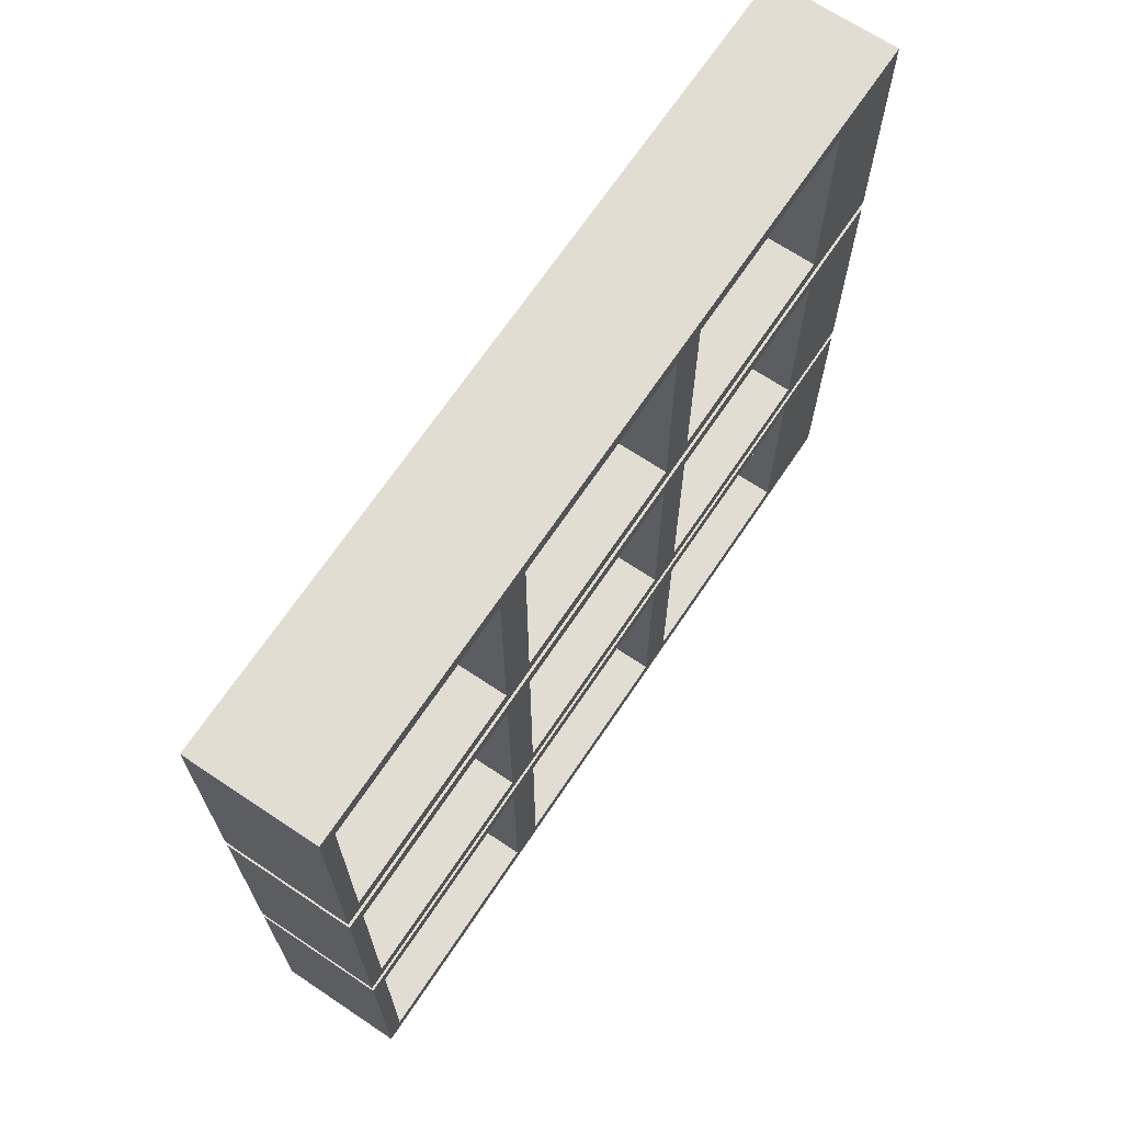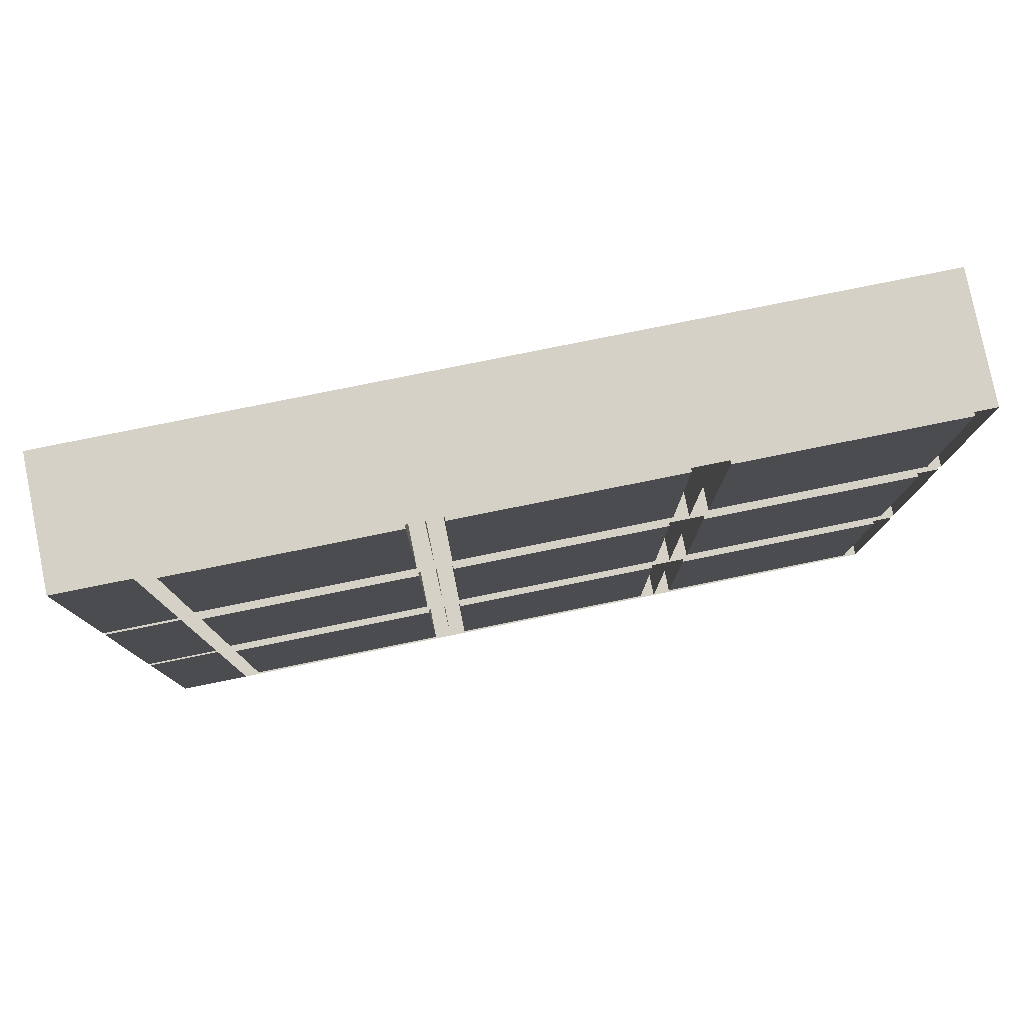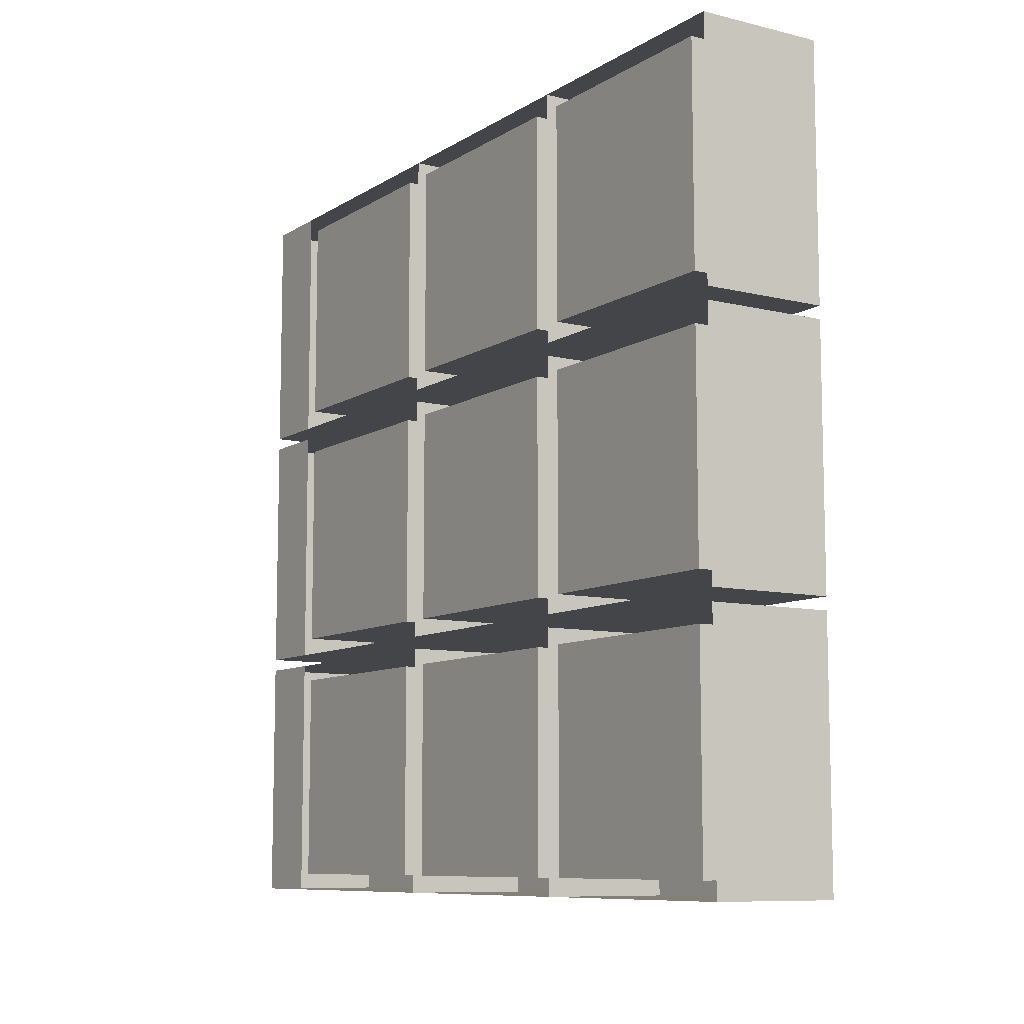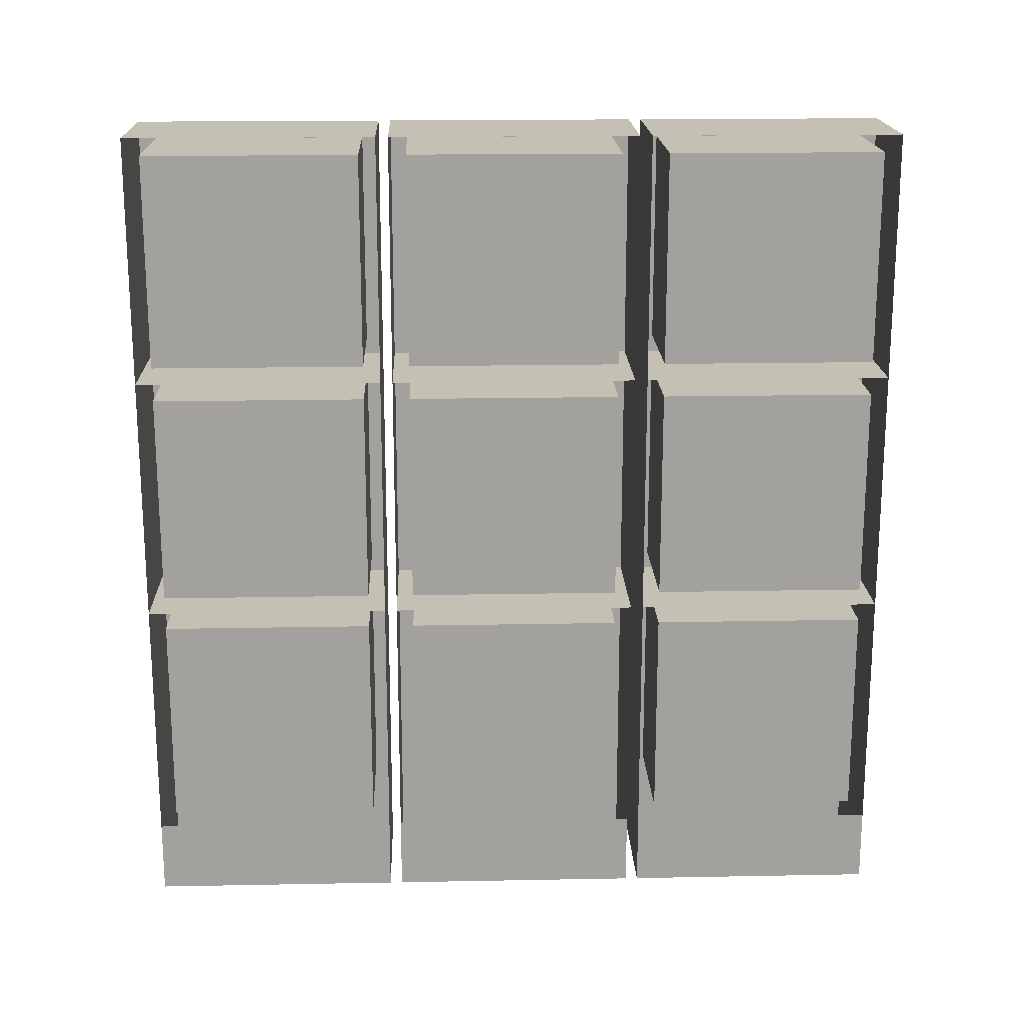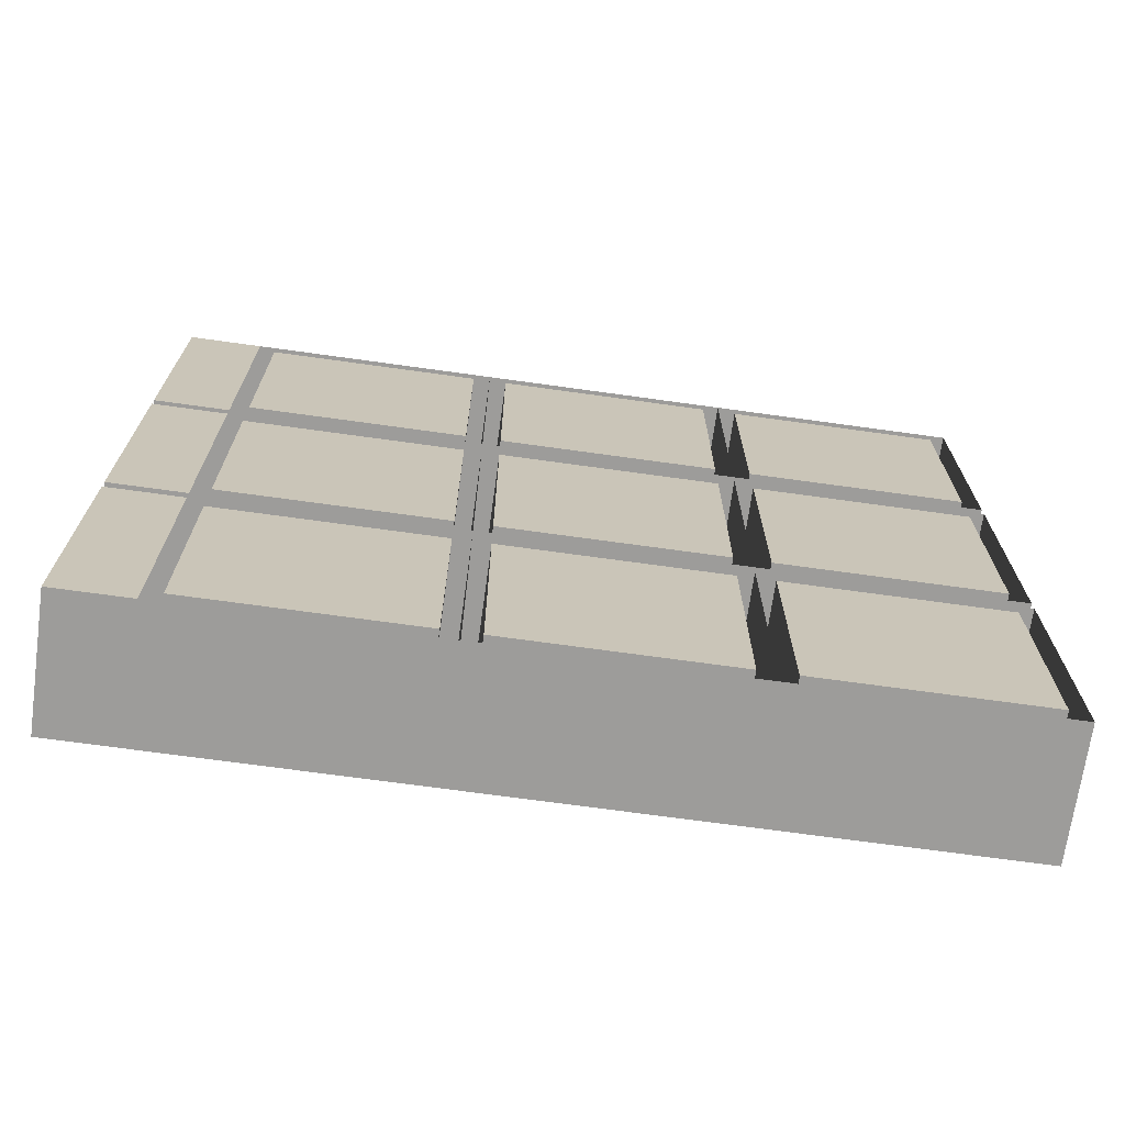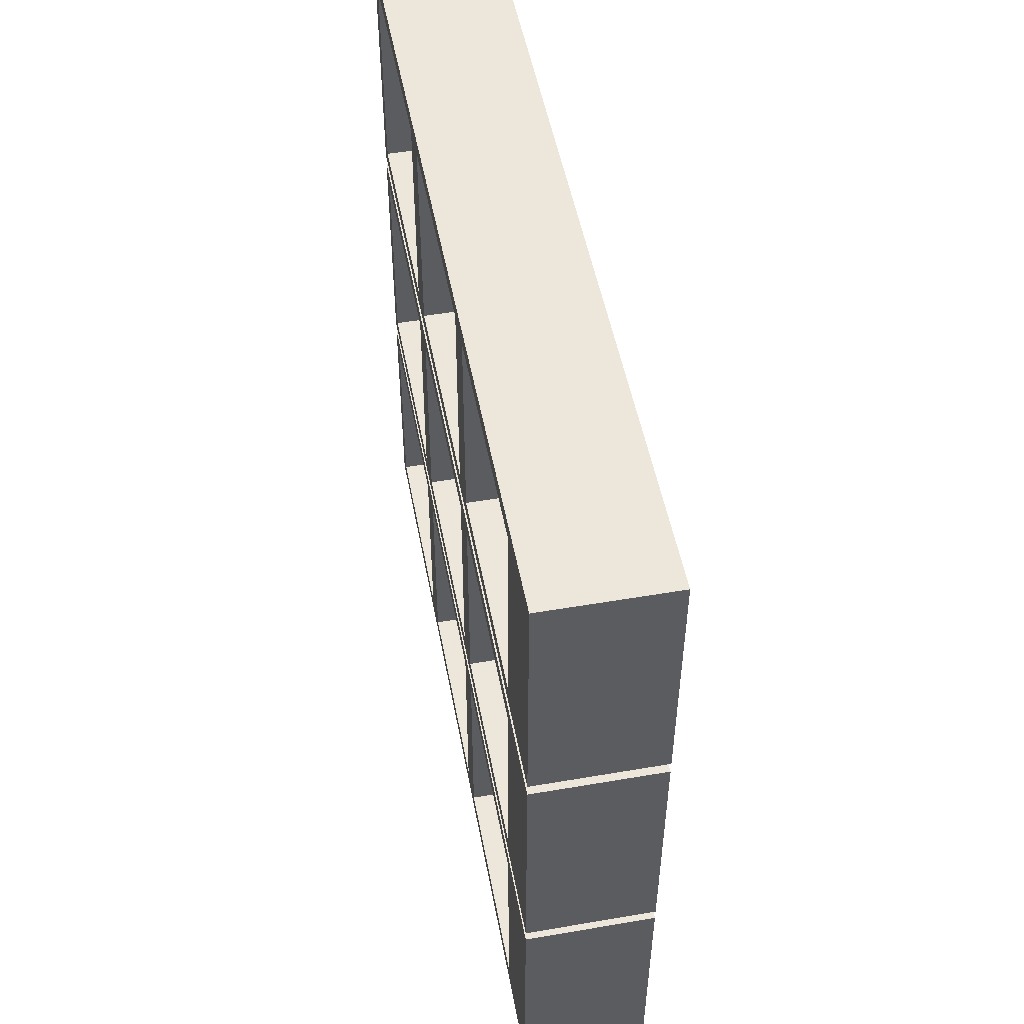
<metadata>
{"format":"obj","ext":"obj","renderer":"f3d","projection":"perspective","resolution":1024,"background":"white","views":[{"elev":68.3,"azim":-146.2,"up":"+Z"},{"elev":79.5,"azim":78.6,"up":"+Z"},{"elev":-9.1,"azim":147.3,"up":"+Z"},{"elev":18.2,"azim":87.9,"up":"+Y"},{"elev":-70.3,"azim":82.1,"up":"+Z"},{"elev":50.8,"azim":-10.6,"up":"+Z"}]}
</metadata>
<code>
o Plane.004_Plane.051
v 0.3017 -0.7843 2.17
v 0.3017 -2.184 2.17
v 0.3017 -0.7843 0.77
v 0.3017 -2.184 0.77
v 0.3017 -0.8812 0.8669
v 0.3017 -0.8812 2.073
v 0.3017 -2.087 2.073
v 0.3017 -2.087 0.8669
v -0.409 -0.8812 0.8669
v -0.409 -0.8812 2.073
v -0.409 -2.087 2.073
v -0.409 -2.087 0.8669
v -0.409 -0.7843 0.77
v -0.409 -0.7843 2.17
v -0.409 -2.184 2.17
v -0.409 -2.184 0.77
v 0.304 -0.8812 0.8669
v 0.304 -0.8812 2.073
v 0.304 -2.087 2.073
v 0.304 -2.087 0.8669
v 0.3017 -2.598 2.17
v 0.3017 -2.598 0.77
v -0.409 -2.598 2.17
v -0.409 -2.598 0.77
v 0.3017 0.6157 2.17
v 0.3017 -0.7843 2.17
v 0.3017 0.6157 0.77
v 0.3017 -0.7843 0.77
v 0.3017 0.5188 0.8669
v 0.3017 0.5188 2.073
v 0.3017 -0.6874 2.073
v 0.3017 -0.6874 0.8669
v -0.409 0.5188 0.8669
v -0.409 0.5188 2.073
v -0.409 -0.6874 2.073
v -0.409 -0.6874 0.8669
v -0.409 0.6157 0.77
v -0.409 0.6157 2.17
v -0.409 -0.7843 2.17
v -0.409 -0.7843 0.77
v 0.304 0.5188 0.8669
v 0.304 0.5188 2.073
v 0.304 -0.6874 2.073
v 0.304 -0.6874 0.8669
v 0.3017 -0.7843 2.17
v 0.3017 -0.7843 0.77
v -0.409 -0.7843 2.17
v -0.409 -0.7843 0.77
v 0.3017 2.016 2.17
v 0.3017 0.6157 2.17
v 0.3017 2.016 0.77
v 0.3017 0.6157 0.77
v 0.3017 1.919 0.8669
v 0.3017 1.919 2.073
v 0.3017 0.7126 2.073
v 0.3017 0.7126 0.8669
v -0.409 1.919 0.8669
v -0.409 1.919 2.073
v -0.409 0.7126 2.073
v -0.409 0.7126 0.8669
v -0.409 2.016 0.77
v -0.409 2.016 2.17
v -0.409 0.6157 2.17
v -0.409 0.6157 0.77
v 0.304 1.919 0.8669
v 0.304 1.919 2.073
v 0.304 0.7126 2.073
v 0.304 0.7126 0.8669
v 0.3017 0.6157 2.17
v 0.3017 0.6157 0.77
v -0.409 0.6157 2.17
v -0.409 0.6157 0.77
v 0.3017 2.016 2.17
v 0.3017 2.016 0.77
v -0.409 2.016 2.17
v -0.409 2.016 0.77
v 0.3017 2.016 2.17
v 0.3017 2.016 0.77
v -0.409 2.016 2.17
v -0.409 2.016 0.77
v 0.3017 -0.7843 0.7
v 0.3017 -2.184 0.7
v 0.3017 -0.7843 -0.7
v 0.3017 -2.184 -0.7
v 0.3017 -0.8812 -0.6031
v 0.3017 -0.8812 0.6031
v 0.3017 -2.087 0.6031
v 0.3017 -2.087 -0.6031
v -0.409 -0.8812 -0.6031
v -0.409 -0.8812 0.6031
v -0.409 -2.087 0.6031
v -0.409 -2.087 -0.6031
v -0.409 -0.7843 -0.7
v -0.409 -0.7843 0.7
v -0.409 -2.184 0.7
v -0.409 -2.184 -0.7
v 0.304 -0.8812 -0.6031
v 0.304 -0.8812 0.6031
v 0.304 -2.087 0.6031
v 0.304 -2.087 -0.6031
v 0.3017 -2.598 0.7
v 0.3017 -2.598 -0.7
v -0.409 -2.598 0.7
v -0.409 -2.598 -0.7
v 0.3017 0.6157 0.7
v 0.3017 -0.7843 0.7
v 0.3017 0.6157 -0.7
v 0.3017 -0.7843 -0.7
v 0.3017 0.5188 -0.6031
v 0.3017 0.5188 0.6031
v 0.3017 -0.6874 0.6031
v 0.3017 -0.6874 -0.6031
v -0.409 0.5188 -0.6031
v -0.409 0.5188 0.6031
v -0.409 -0.6874 0.6031
v -0.409 -0.6874 -0.6031
v -0.409 0.6157 -0.7
v -0.409 0.6157 0.7
v -0.409 -0.7843 0.7
v -0.409 -0.7843 -0.7
v 0.304 0.5188 -0.6031
v 0.304 0.5188 0.6031
v 0.304 -0.6874 0.6031
v 0.304 -0.6874 -0.6031
v 0.3017 -0.7843 0.7
v 0.3017 -0.7843 -0.7
v -0.409 -0.7843 0.7
v -0.409 -0.7843 -0.7
v 0.3017 2.016 0.7
v 0.3017 0.6157 0.7
v 0.3017 2.016 -0.7
v 0.3017 0.6157 -0.7
v 0.3017 1.919 -0.6031
v 0.3017 1.919 0.6031
v 0.3017 0.7126 0.6031
v 0.3017 0.7126 -0.6031
v -0.409 1.919 -0.6031
v -0.409 1.919 0.6031
v -0.409 0.7126 0.6031
v -0.409 0.7126 -0.6031
v -0.409 2.016 -0.7
v -0.409 2.016 0.7
v -0.409 0.6157 0.7
v -0.409 0.6157 -0.7
v 0.304 1.919 -0.6031
v 0.304 1.919 0.6031
v 0.304 0.7126 0.6031
v 0.304 0.7126 -0.6031
v 0.3017 0.6157 0.7
v 0.3017 0.6157 -0.7
v -0.409 0.6157 0.7
v -0.409 0.6157 -0.7
v 0.3017 2.016 0.7
v 0.3017 2.016 -0.7
v -0.409 2.016 0.7
v -0.409 2.016 -0.7
v 0.3017 2.016 0.7
v 0.3017 2.016 -0.7
v -0.409 2.016 0.7
v -0.409 2.016 -0.7
v 0.3017 -0.7843 -0.77
v 0.3017 -2.184 -0.77
v 0.3017 -0.7843 -2.17
v 0.3017 -2.184 -2.17
v 0.3017 -0.8812 -2.073
v 0.3017 -0.8812 -0.8669
v 0.3017 -2.087 -0.8669
v 0.3017 -2.087 -2.073
v -0.409 -0.8812 -2.073
v -0.409 -0.8812 -0.8669
v -0.409 -2.087 -0.8669
v -0.409 -2.087 -2.073
v -0.409 -0.7843 -2.17
v -0.409 -0.7843 -0.77
v -0.409 -2.184 -0.77
v -0.409 -2.184 -2.17
v 0.304 -0.8812 -2.073
v 0.304 -0.8812 -0.8669
v 0.304 -2.087 -0.8669
v 0.304 -2.087 -2.073
v 0.3017 -2.598 -0.77
v 0.3017 -2.598 -2.17
v -0.409 -2.598 -0.77
v -0.409 -2.598 -2.17
v 0.3017 0.6157 -0.77
v 0.3017 -0.7843 -0.77
v 0.3017 0.6157 -2.17
v 0.3017 -0.7843 -2.17
v 0.3017 0.5188 -2.073
v 0.3017 0.5188 -0.8669
v 0.3017 -0.6874 -0.8669
v 0.3017 -0.6874 -2.073
v -0.409 0.5188 -2.073
v -0.409 0.5188 -0.8669
v -0.409 -0.6874 -0.8669
v -0.409 -0.6874 -2.073
v -0.409 0.6157 -2.17
v -0.409 0.6157 -0.77
v -0.409 -0.7843 -0.77
v -0.409 -0.7843 -2.17
v 0.304 0.5188 -2.073
v 0.304 0.5188 -0.8669
v 0.304 -0.6874 -0.8669
v 0.304 -0.6874 -2.073
v 0.3017 -0.7843 -0.77
v 0.3017 -0.7843 -2.17
v -0.409 -0.7843 -0.77
v -0.409 -0.7843 -2.17
v 0.3017 2.016 -0.77
v 0.3017 0.6157 -0.77
v 0.3017 2.016 -2.17
v 0.3017 0.6157 -2.17
v 0.3017 1.919 -2.073
v 0.3017 1.919 -0.8669
v 0.3017 0.7126 -0.8669
v 0.3017 0.7126 -2.073
v -0.409 1.919 -2.073
v -0.409 1.919 -0.8669
v -0.409 0.7126 -0.8669
v -0.409 0.7126 -2.073
v -0.409 2.016 -2.17
v -0.409 2.016 -0.77
v -0.409 0.6157 -0.77
v -0.409 0.6157 -2.17
v 0.304 1.919 -2.073
v 0.304 1.919 -0.8669
v 0.304 0.7126 -0.8669
v 0.304 0.7126 -2.073
v 0.3017 0.6157 -0.77
v 0.3017 0.6157 -2.17
v -0.409 0.6157 -0.77
v -0.409 0.6157 -2.17
v 0.3017 2.016 -0.77
v 0.3017 2.016 -2.17
v -0.409 2.016 -0.77
v -0.409 2.016 -2.17
v 0.3017 2.016 -0.77
v 0.3017 2.016 -2.17
v -0.409 2.016 -0.77
v -0.409 2.016 -2.17
f 7 19 20 8
f 1 14 15 2
f 4 16 13 3
f 6 10 9 5
f 8 12 11 7
f 10 14 13 9
f 11 15 14 10
f 12 16 15 11
f 9 13 16 12
f 5 9 12 8
f 7 11 10 6
f 4 22 24 16
f 3 13 14 1
f 18 17 20 19
f 5 17 18 6
f 8 20 17 5
f 6 18 19 7
f 21 23 24 22
f 2 21 22 4
f 15 23 21 2
f 16 24 23 15
f 31 43 44 32
f 25 38 39 26
f 28 40 37 27
f 30 34 33 29
f 32 36 35 31
f 34 38 37 33
f 35 39 38 34
f 36 40 39 35
f 33 37 40 36
f 29 33 36 32
f 31 35 34 30
f 28 46 48 40
f 27 37 38 25
f 42 41 44 43
f 29 41 42 30
f 32 44 41 29
f 30 42 43 31
f 45 47 48 46
f 26 45 46 28
f 39 47 45 26
f 40 48 47 39
f 55 67 68 56
f 49 62 63 50
f 52 64 61 51
f 54 58 57 53
f 56 60 59 55
f 58 62 61 57
f 59 63 62 58
f 60 64 63 59
f 57 61 64 60
f 53 57 60 56
f 55 59 58 54
f 52 70 72 64
f 66 65 68 67
f 53 65 66 54
f 56 68 65 53
f 54 66 67 55
f 69 71 72 70
f 50 69 70 52
f 63 71 69 50
f 64 72 71 63
f 74 76 80 78
f 77 78 80 79
f 73 74 78 77
f 75 73 77 79
f 76 75 79 80
f 87 99 100 88
f 81 94 95 82
f 84 96 93 83
f 86 90 89 85
f 88 92 91 87
f 90 94 93 89
f 91 95 94 90
f 92 96 95 91
f 89 93 96 92
f 85 89 92 88
f 87 91 90 86
f 84 102 104 96
f 83 93 94 81
f 98 97 100 99
f 85 97 98 86
f 88 100 97 85
f 86 98 99 87
f 101 103 104 102
f 82 101 102 84
f 95 103 101 82
f 96 104 103 95
f 111 123 124 112
f 105 118 119 106
f 108 120 117 107
f 110 114 113 109
f 112 116 115 111
f 114 118 117 113
f 115 119 118 114
f 116 120 119 115
f 113 117 120 116
f 109 113 116 112
f 111 115 114 110
f 108 126 128 120
f 107 117 118 105
f 122 121 124 123
f 109 121 122 110
f 112 124 121 109
f 110 122 123 111
f 125 127 128 126
f 106 125 126 108
f 119 127 125 106
f 120 128 127 119
f 135 147 148 136
f 129 142 143 130
f 132 144 141 131
f 134 138 137 133
f 136 140 139 135
f 138 142 141 137
f 139 143 142 138
f 140 144 143 139
f 137 141 144 140
f 133 137 140 136
f 135 139 138 134
f 132 150 152 144
f 131 141 142 129
f 146 145 148 147
f 133 145 146 134
f 136 148 145 133
f 134 146 147 135
f 149 151 152 150
f 130 149 150 132
f 143 151 149 130
f 144 152 151 143
f 154 156 160 158
f 153 154 158 157
f 155 153 157 159
f 156 155 159 160
f 167 179 180 168
f 161 174 175 162
f 164 176 173 163
f 166 170 169 165
f 168 172 171 167
f 170 174 173 169
f 171 175 174 170
f 172 176 175 171
f 169 173 176 172
f 165 169 172 168
f 167 171 170 166
f 164 182 184 176
f 163 173 174 161
f 178 177 180 179
f 165 177 178 166
f 168 180 177 165
f 166 178 179 167
f 181 183 184 182
f 162 181 182 164
f 175 183 181 162
f 176 184 183 175
f 191 203 204 192
f 185 198 199 186
f 188 200 197 187
f 190 194 193 189
f 192 196 195 191
f 194 198 197 193
f 195 199 198 194
f 196 200 199 195
f 193 197 200 196
f 189 193 196 192
f 191 195 194 190
f 188 206 208 200
f 187 197 198 185
f 202 201 204 203
f 189 201 202 190
f 192 204 201 189
f 190 202 203 191
f 205 207 208 206
f 186 205 206 188
f 199 207 205 186
f 200 208 207 199
f 215 227 228 216
f 209 222 223 210
f 212 224 221 211
f 214 218 217 213
f 216 220 219 215
f 218 222 221 217
f 219 223 222 218
f 220 224 223 219
f 217 221 224 220
f 213 217 220 216
f 215 219 218 214
f 212 230 232 224
f 211 221 222 209
f 226 225 228 227
f 213 225 226 214
f 216 228 225 213
f 214 226 227 215
f 229 231 232 230
f 210 229 230 212
f 223 231 229 210
f 224 232 231 223
f 234 236 240 238
f 233 234 238 237
f 235 233 237 239
f 236 235 239 240

</code>
